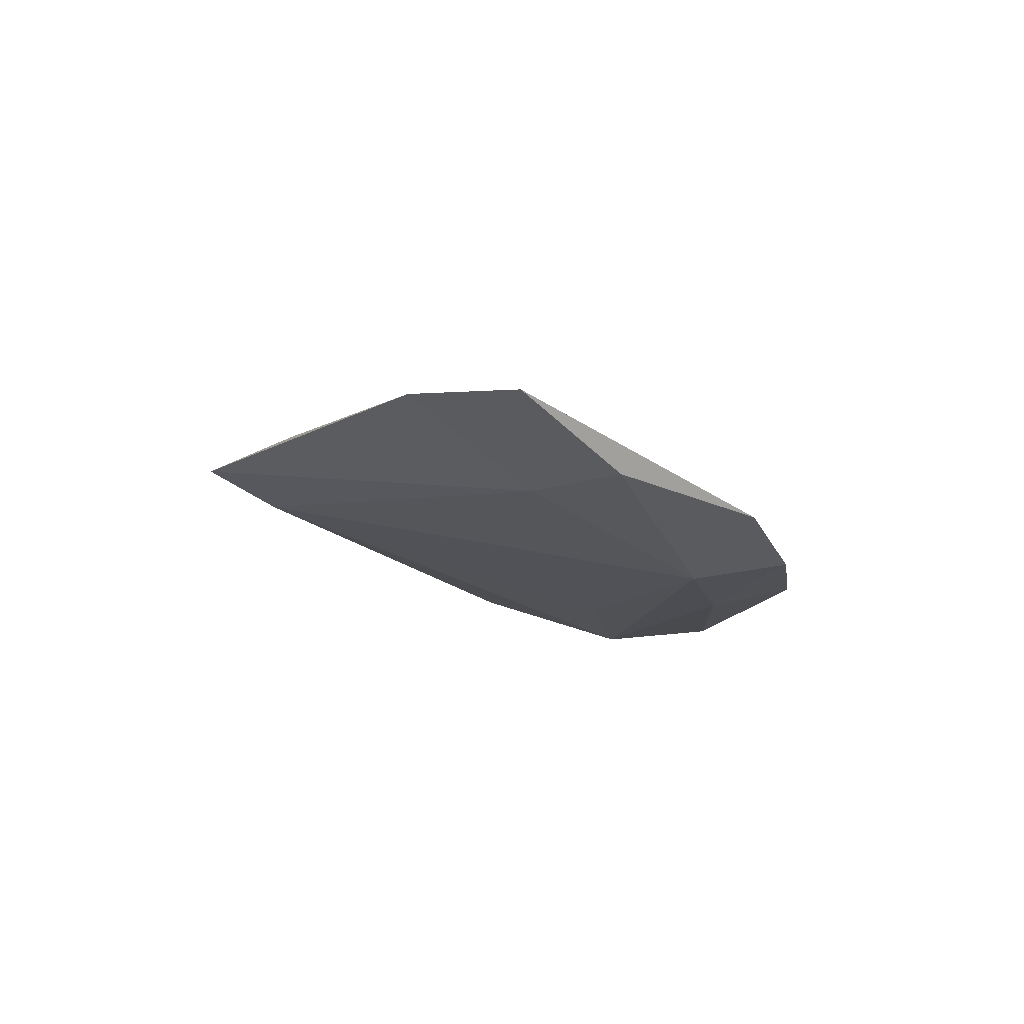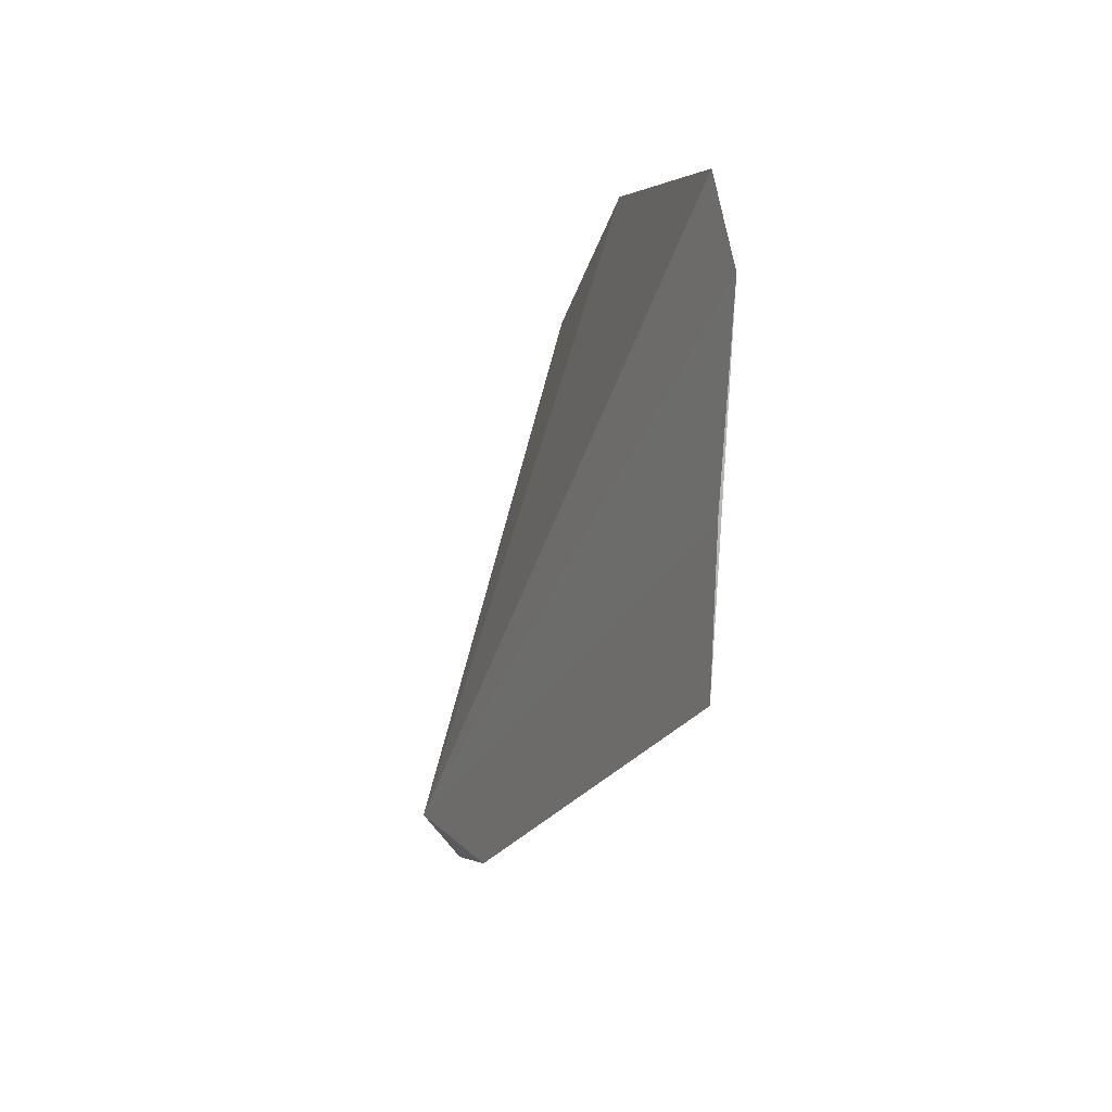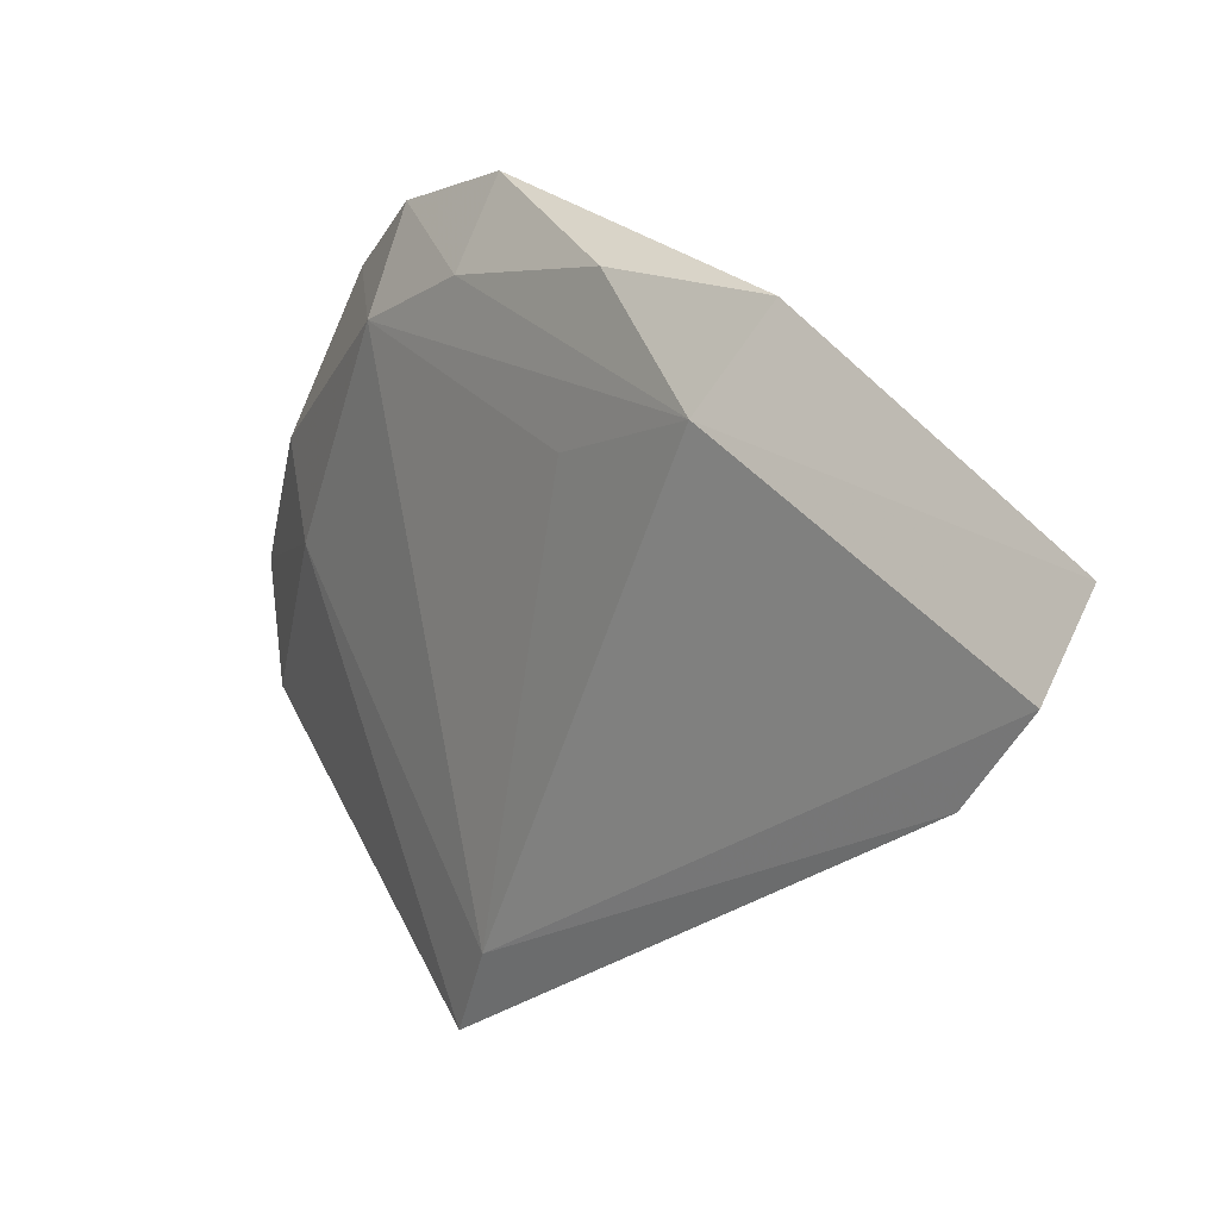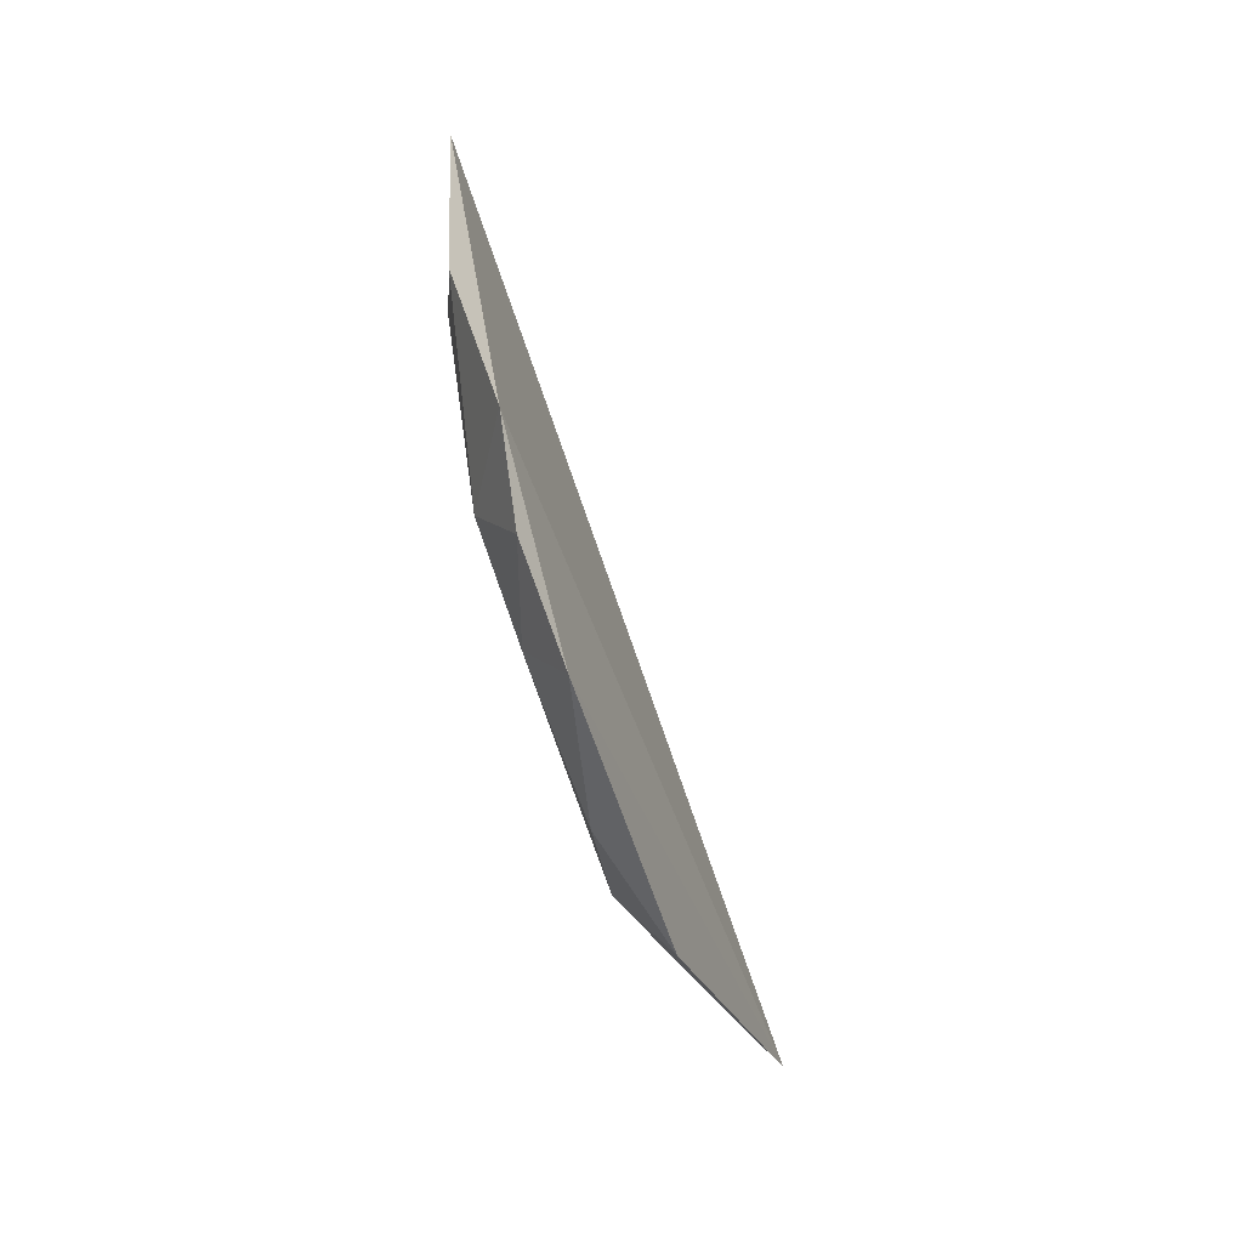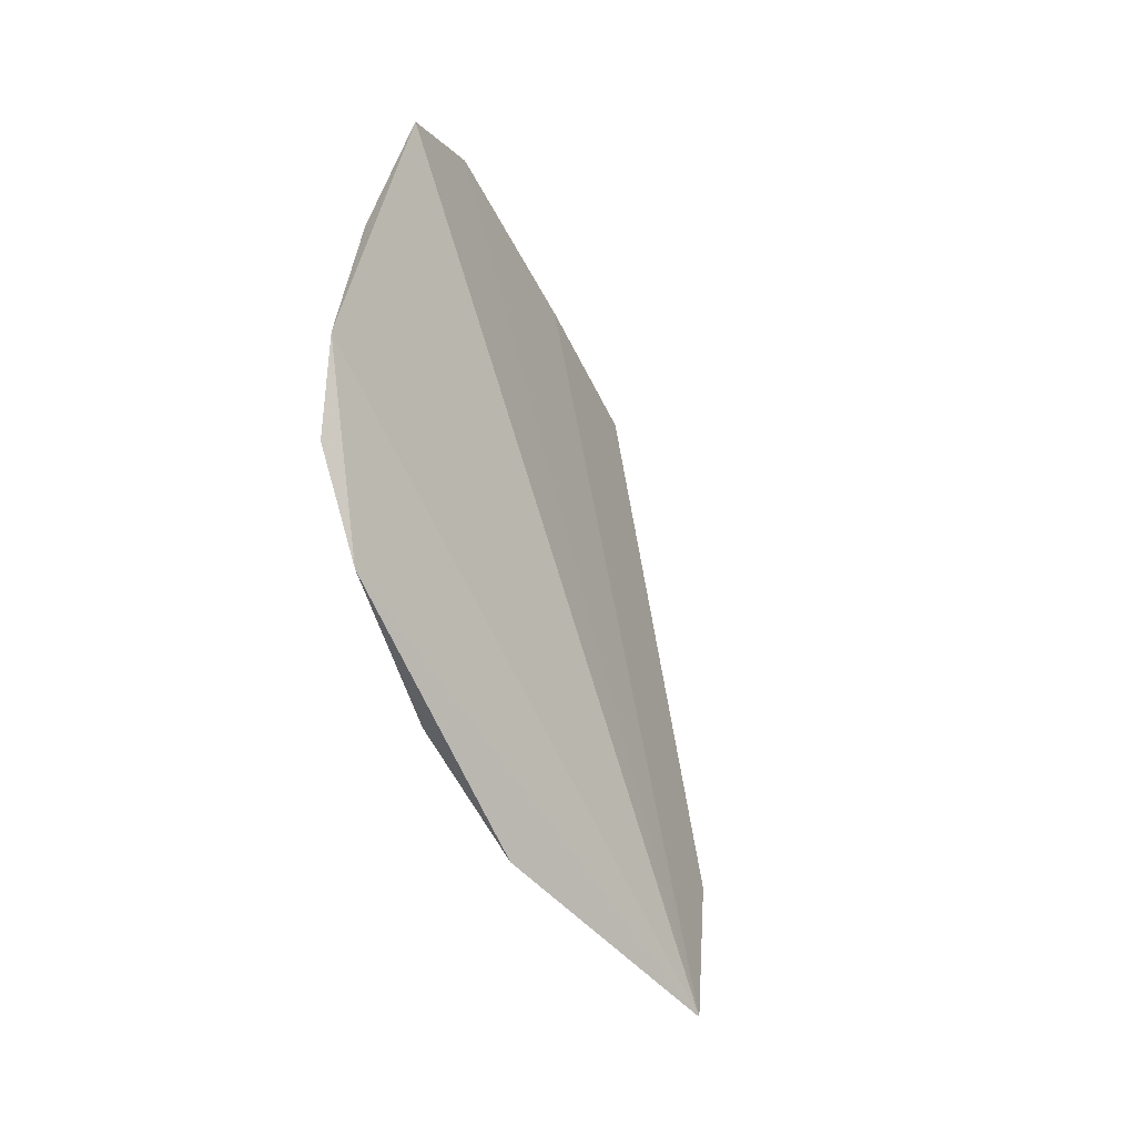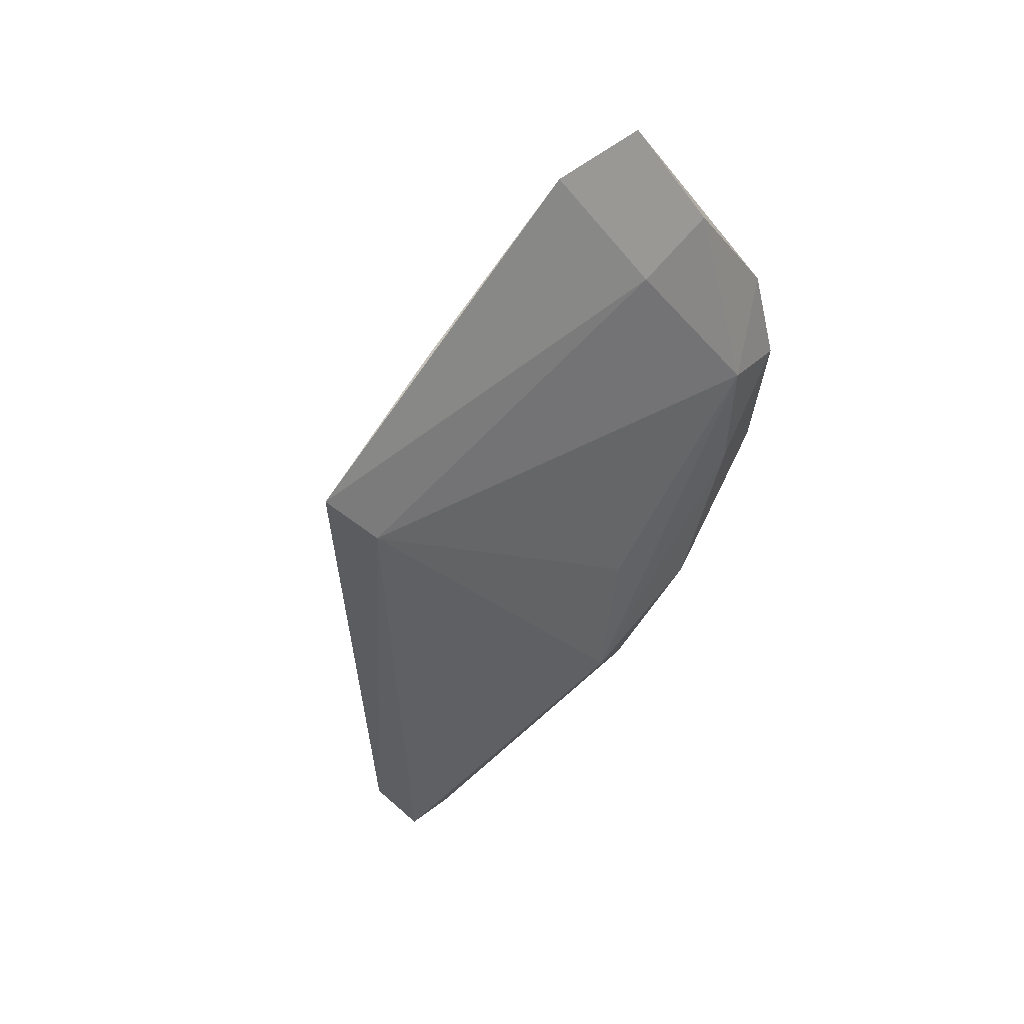
<metadata>
{"format":"obj","ext":"obj","renderer":"f3d","projection":"perspective","resolution":1024,"background":"white","views":[{"elev":57.5,"azim":-79.7,"up":"+Y"},{"elev":47.1,"azim":168.7,"up":"+Y"},{"elev":1.2,"azim":-18.2,"up":"+Z"},{"elev":14.9,"azim":-5.0,"up":"+Y"},{"elev":9.2,"azim":23.9,"up":"+Y"},{"elev":21.4,"azim":-131.5,"up":"+Y"}]}
</metadata>
<code>
v -1.399 3.991 -2.802
v -1 2.974 -2.382
v -0.9614 2.81 -2.239
v -1.486 4.277 -1.567
v -1.27 3.266 -1.858
v -1.552 4.7 -2.053
v -1.529 4.064 -1.672
v -0.8941 2.786 -2.076
v -1.378 3.831 -1.455
v -1.395 3.87 -2.665
v -1.563 4.368 -2.027
v -1.162 3.209 -1.69
v -1.548 4.624 -2.279
v -1.328 3.486 -1.63
v -1.563 4.48 -1.847
v -1.458 4.274 -2.569
v -1.462 4.073 -1.479
v -1.45 3.829 -1.618
v -1.364 3.57 -1.896
f 7 10 19
f 3 2 8
f 5 3 8
f 6 4 8
f 8 4 9
f 1 2 10
f 2 3 10
f 3 5 10
f 10 7 11
f 1 10 11
f 5 8 12
f 8 9 12
f 6 8 13
f 1 11 13
f 11 6 13
f 5 12 14
f 12 9 14
f 4 6 15
f 7 4 15
f 11 7 15
f 6 11 15
f 2 1 16
f 8 2 16
f 1 13 16
f 13 8 16
f 4 7 17
f 9 4 17
f 9 17 18
f 7 5 18
f 5 14 18
f 14 9 18
f 17 7 18
f 5 7 19
f 10 5 19

</code>
